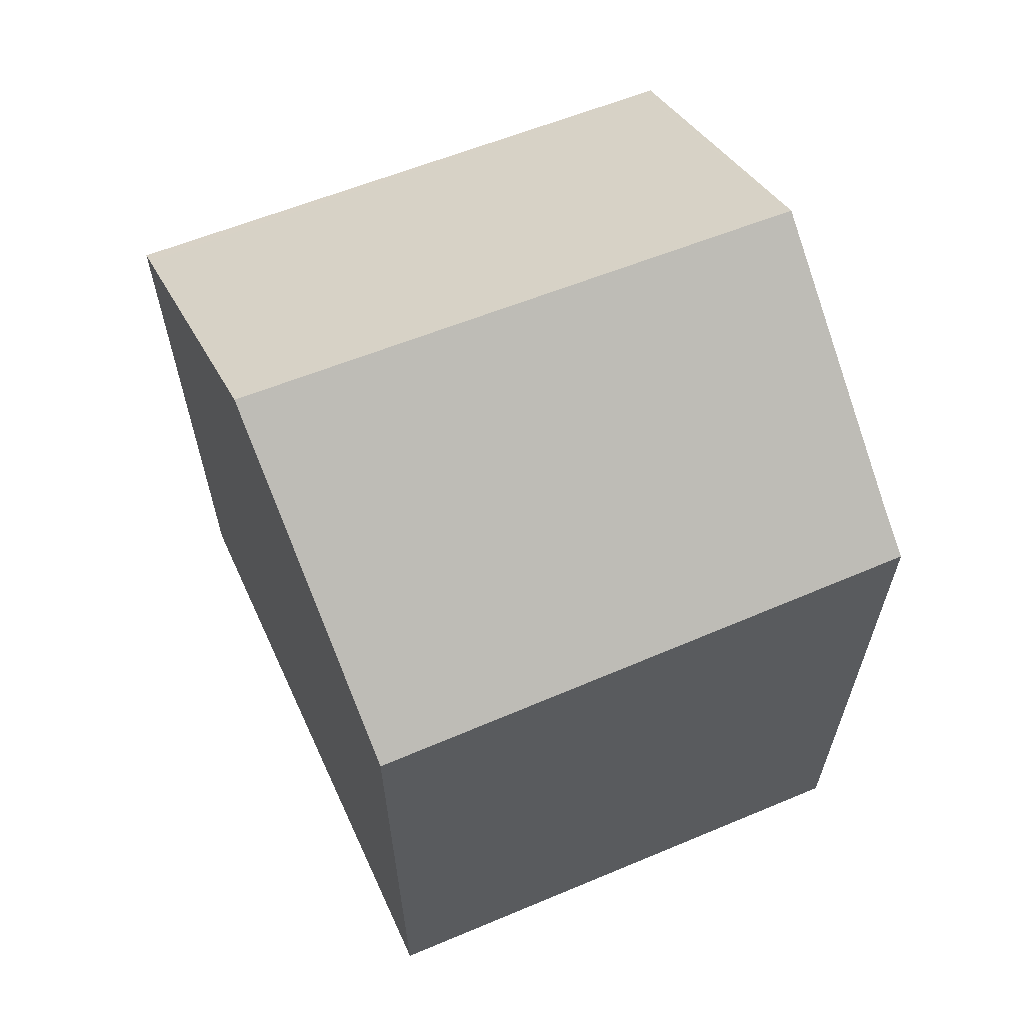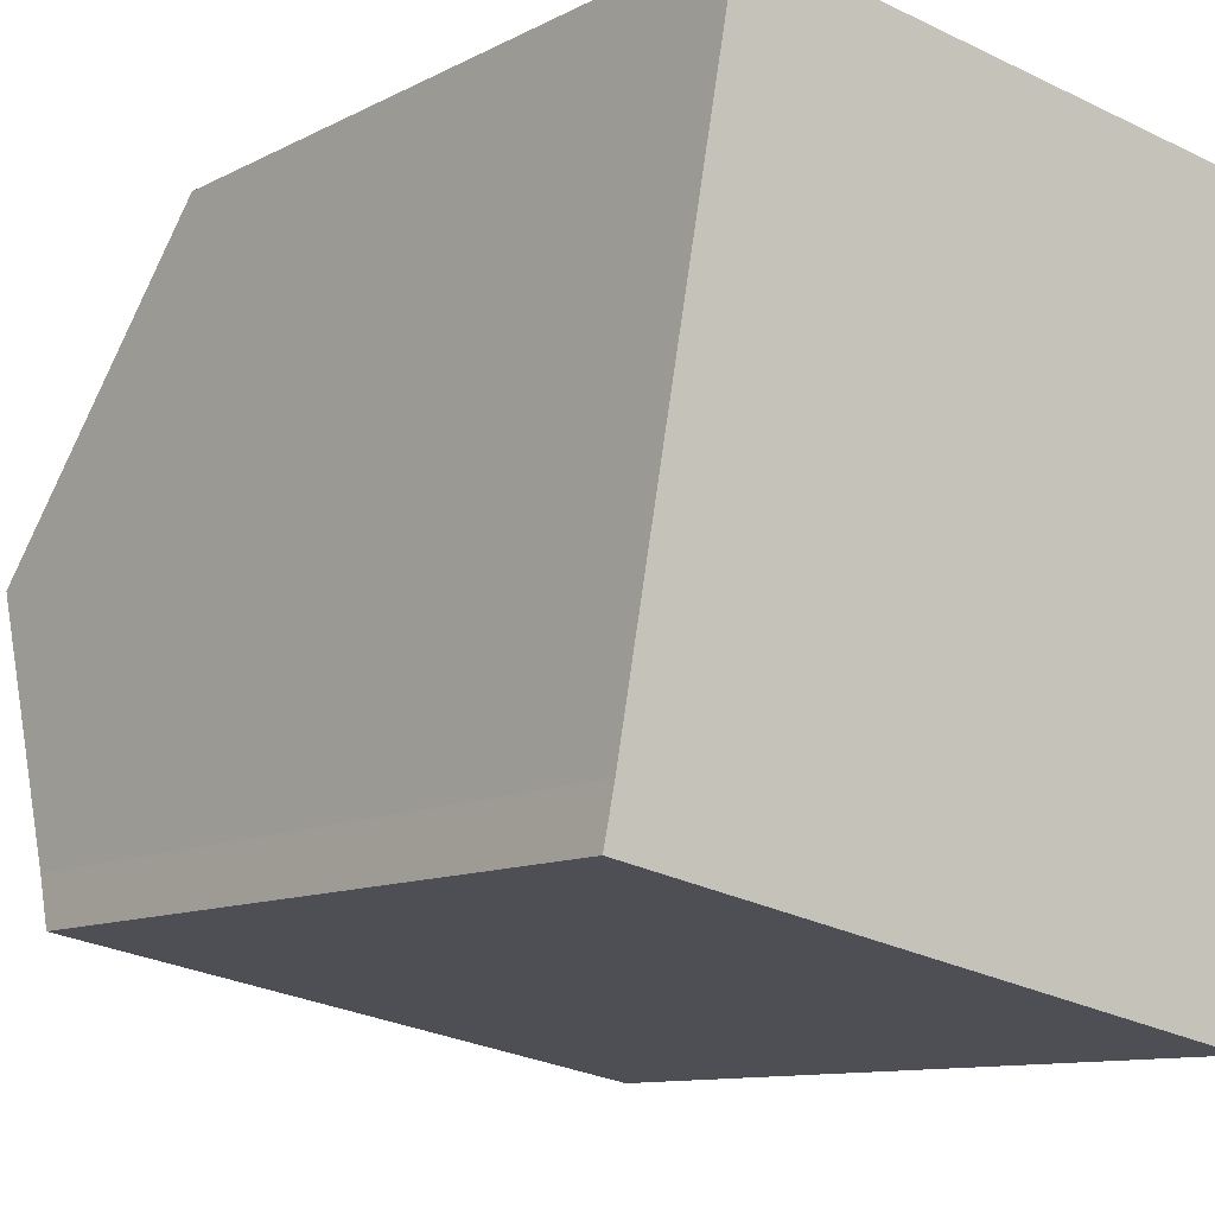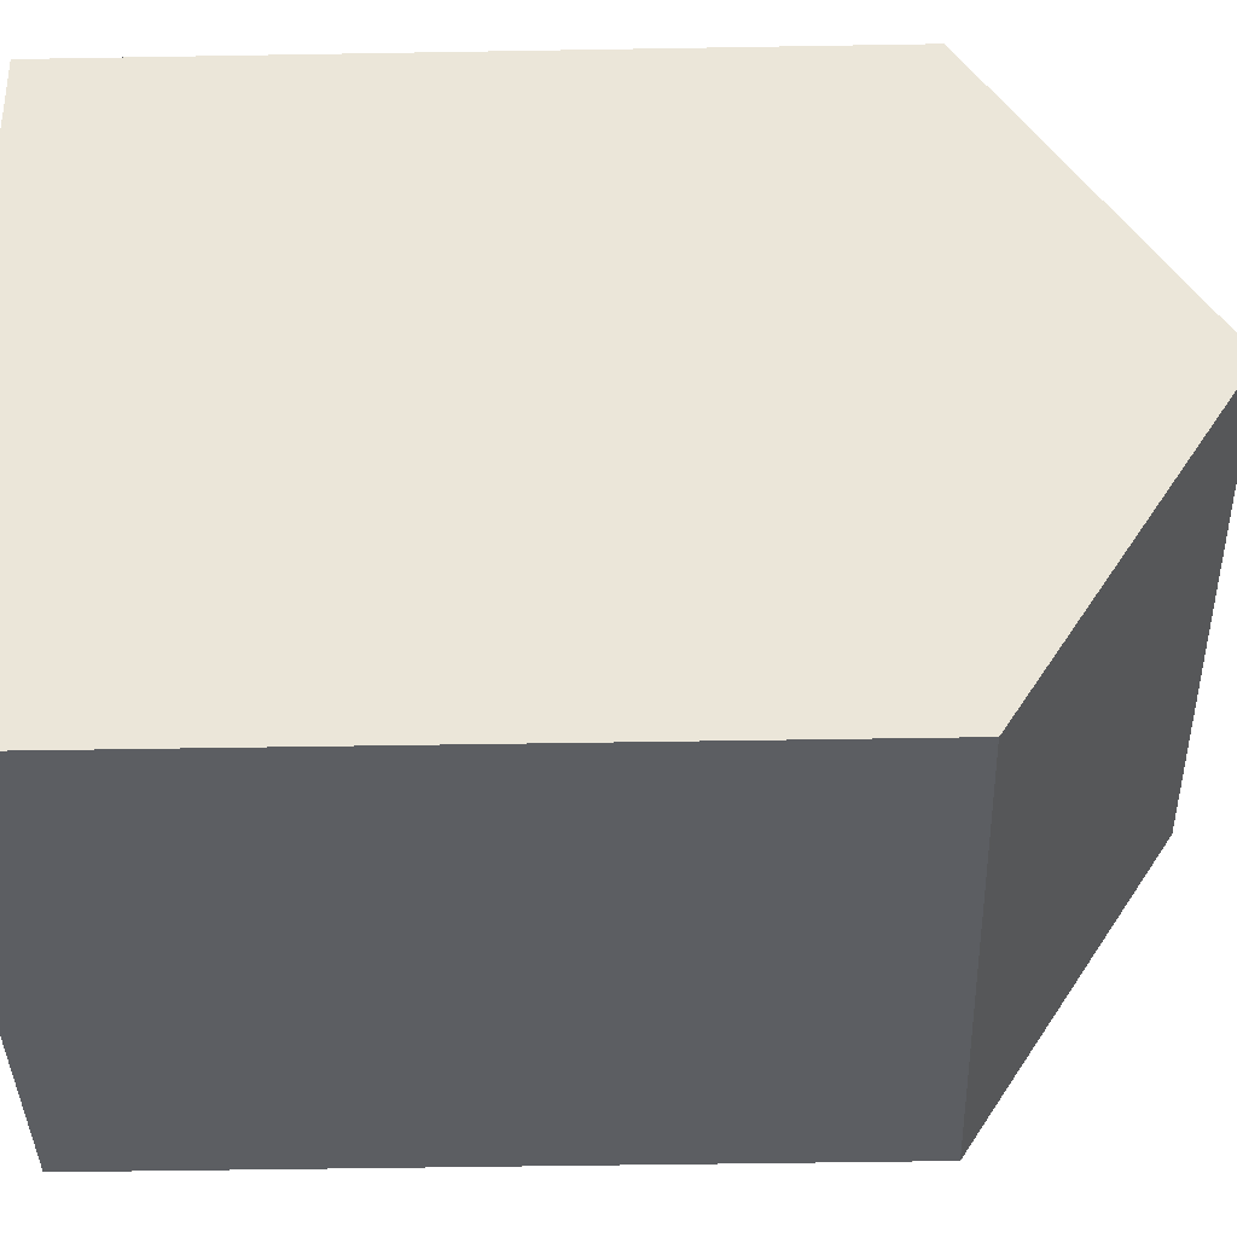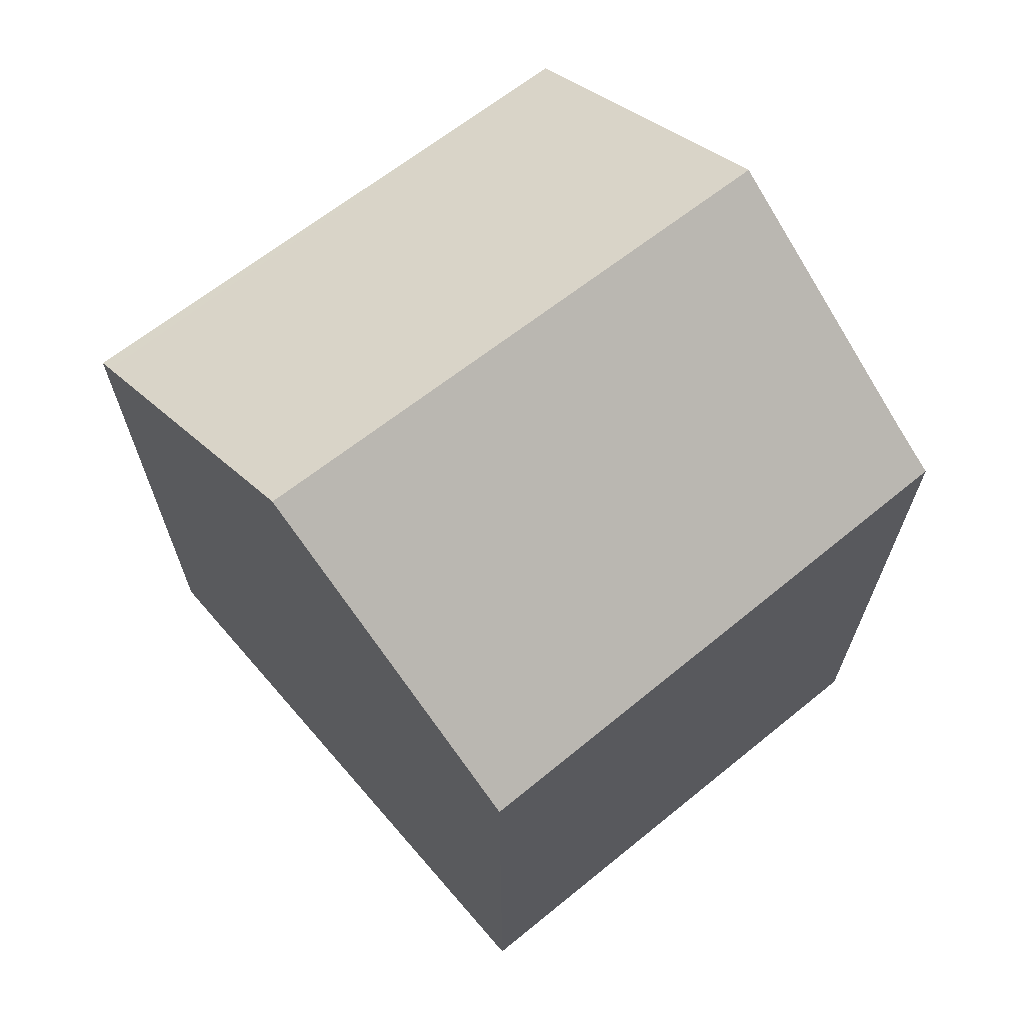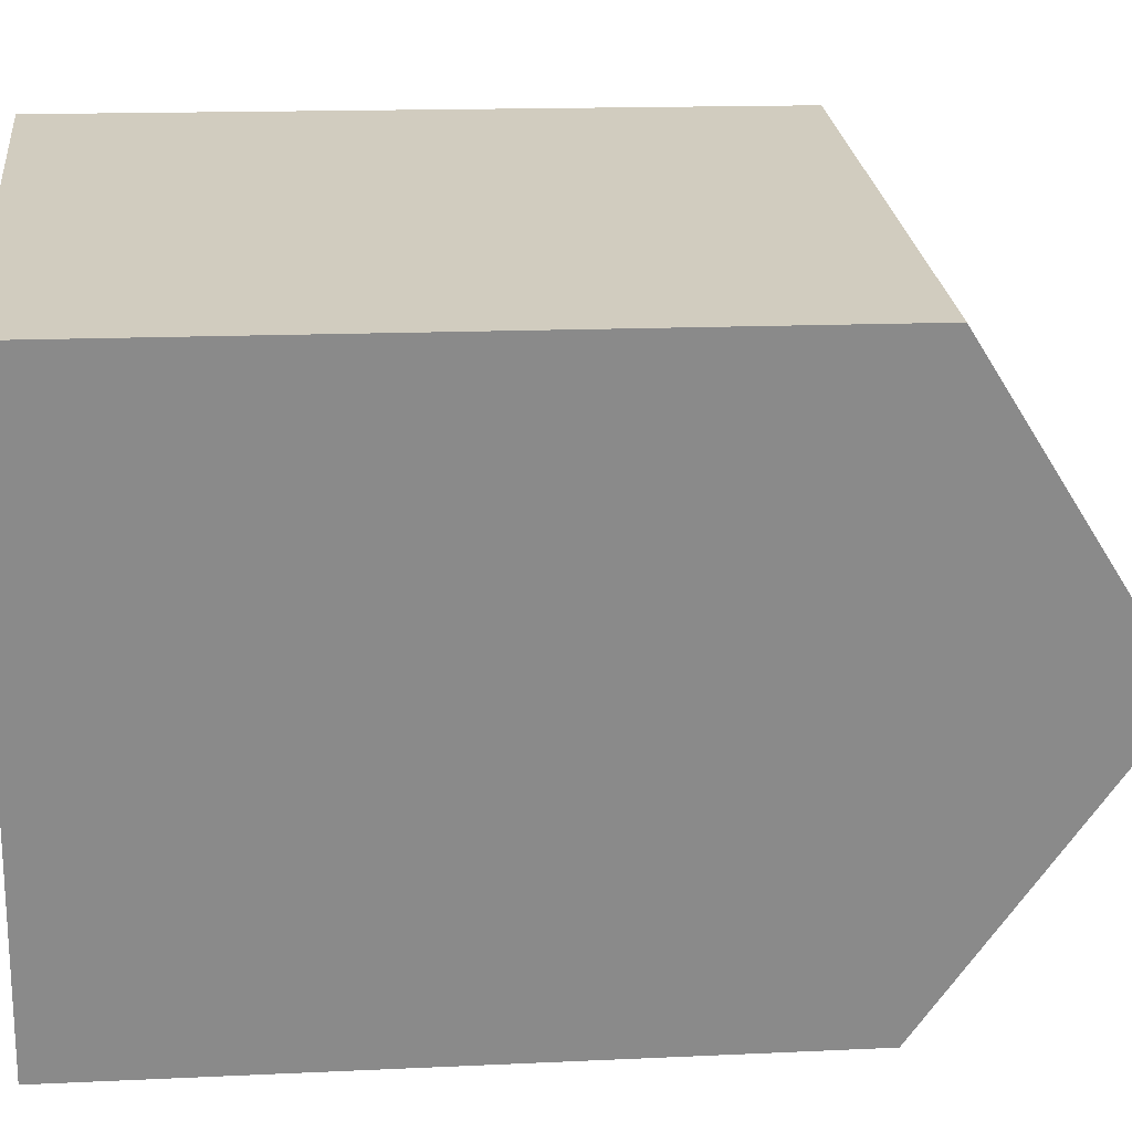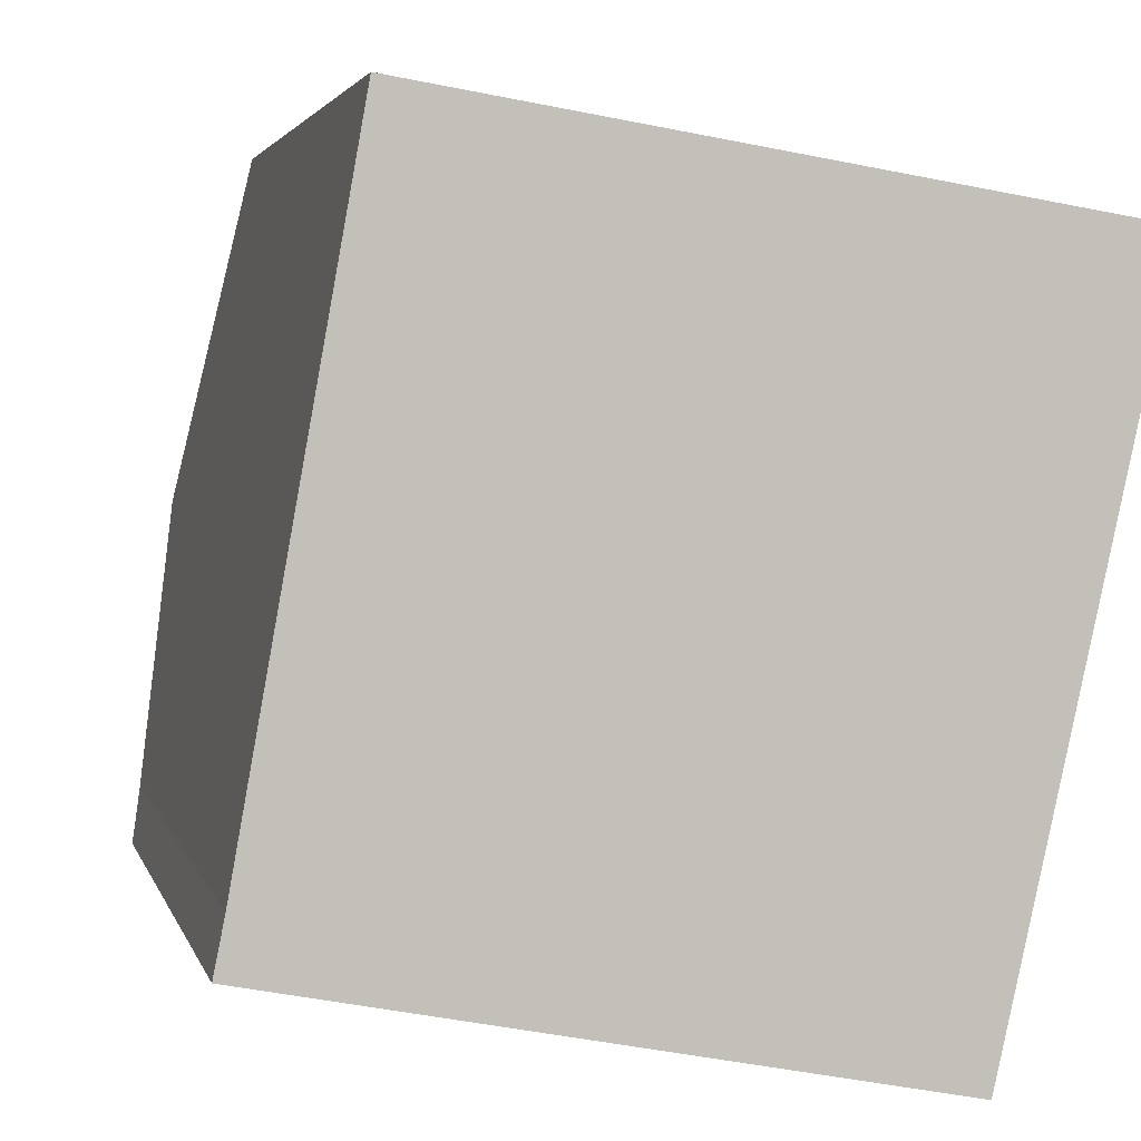
<metadata>
{"format":"obj","ext":"obj","renderer":"f3d","projection":"perspective","resolution":1024,"background":"white","views":[{"elev":64.3,"azim":167.8,"up":"+Y"},{"elev":-10.1,"azim":-36.8,"up":"+Z"},{"elev":-48.7,"azim":91.1,"up":"+Z"},{"elev":68.3,"azim":151.6,"up":"+Y"},{"elev":14.4,"azim":84.0,"up":"+Z"},{"elev":2.7,"azim":-12.2,"up":"+Z"}]}
</metadata>
<code>
v  14.27 14.96 10.4
v  2.486 14.76 12.65
v  14.34 14.76 10.71
v  12.92 18.96 4.32
v  1.134 18.96 6.254
v  1.417 17.93 7.844
v  2.279 14.76 12.69
v  2.234 14.93 12.44
v  0 14.88 9.109e-16
v  11.48 14.69 -2.175
v  0.199 15.53 0.994
v  0.199 -6.086e-17 0.994
v  0 0 0
v  2.279 -7.77e-16 12.69
v  1.417 -4.803e-16 7.844
v  1.134 -3.829e-16 6.254
v  2.234 -7.615e-16 12.44
v  14.34 -6.558e-16 10.71
v  2.486 -7.749e-16 12.65
v  12.92 -2.645e-16 4.32
v  11.48 1.332e-16 -2.175
v  14.27 -6.369e-16 10.4
g defaultobject
f 1 2 3
f 2 1 4
f 2 4 5
f 2 5 6
f 2 6 7
f 7 6 8
f 9 4 10
f 4 9 11
f 4 11 5
f 9 12 11
f 12 9 13
f 11 6 5
f 6 11 12
f 6 12 8
f 8 12 7
f 7 12 14
f 14 12 15
f 15 12 16
f 14 15 17
f 14 2 7
f 2 14 3
f 3 14 18
f 18 14 19
f 1 10 4
f 10 1 3
f 10 3 18
f 10 18 20
f 10 20 21
f 20 18 22
f 10 13 9
f 13 10 21
f 19 22 18
f 22 19 20
f 20 19 14
f 20 14 17
f 20 17 15
f 20 15 16
f 20 16 21
f 21 16 12
f 21 12 13

</code>
